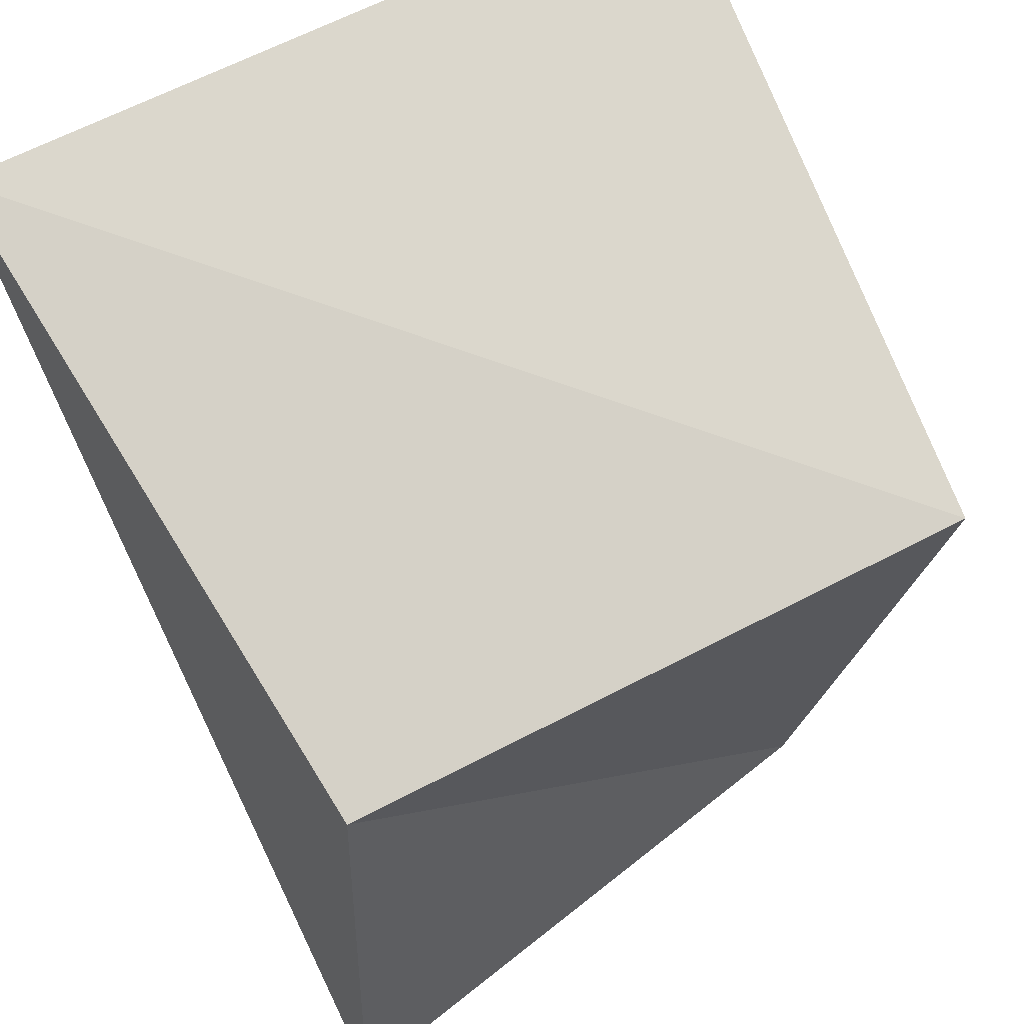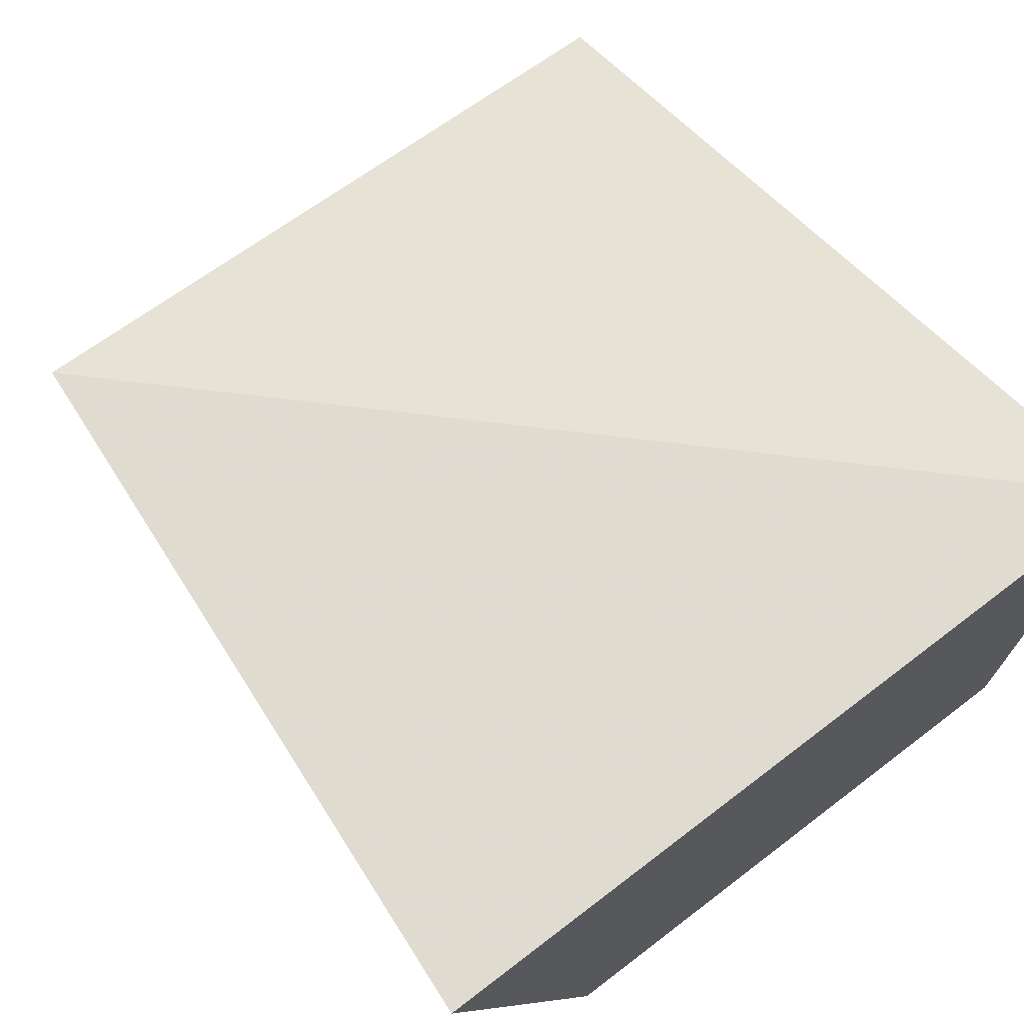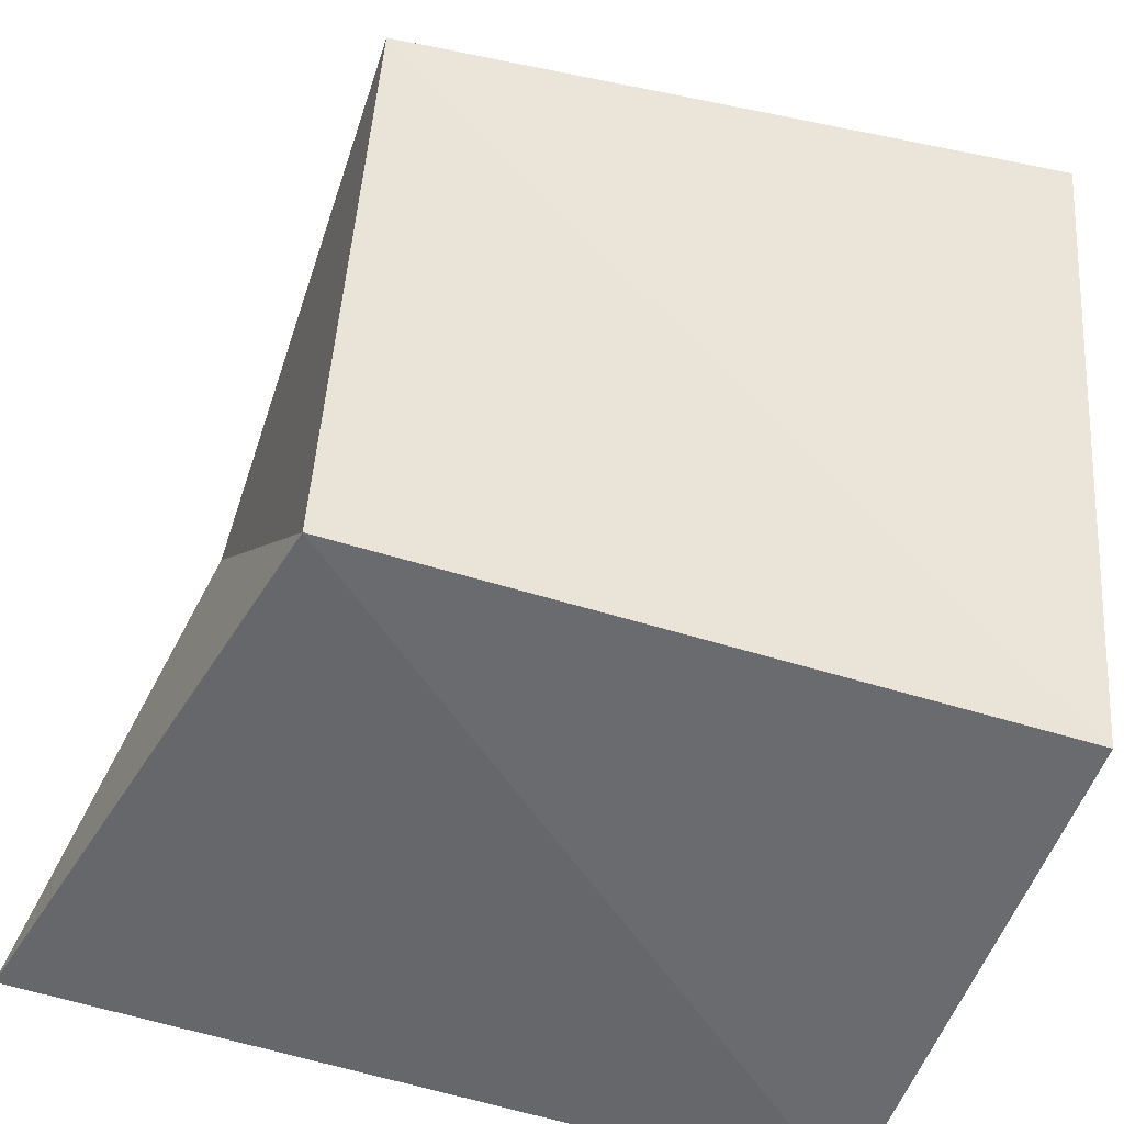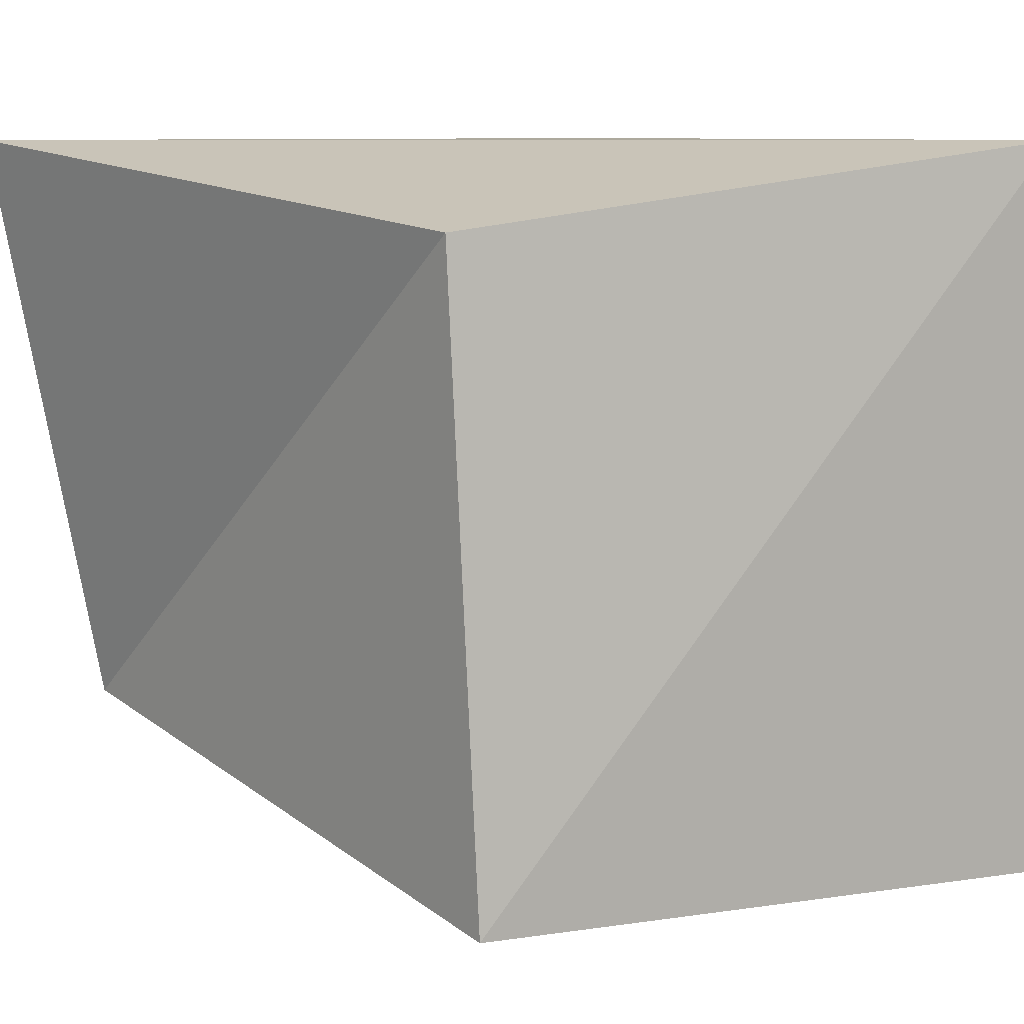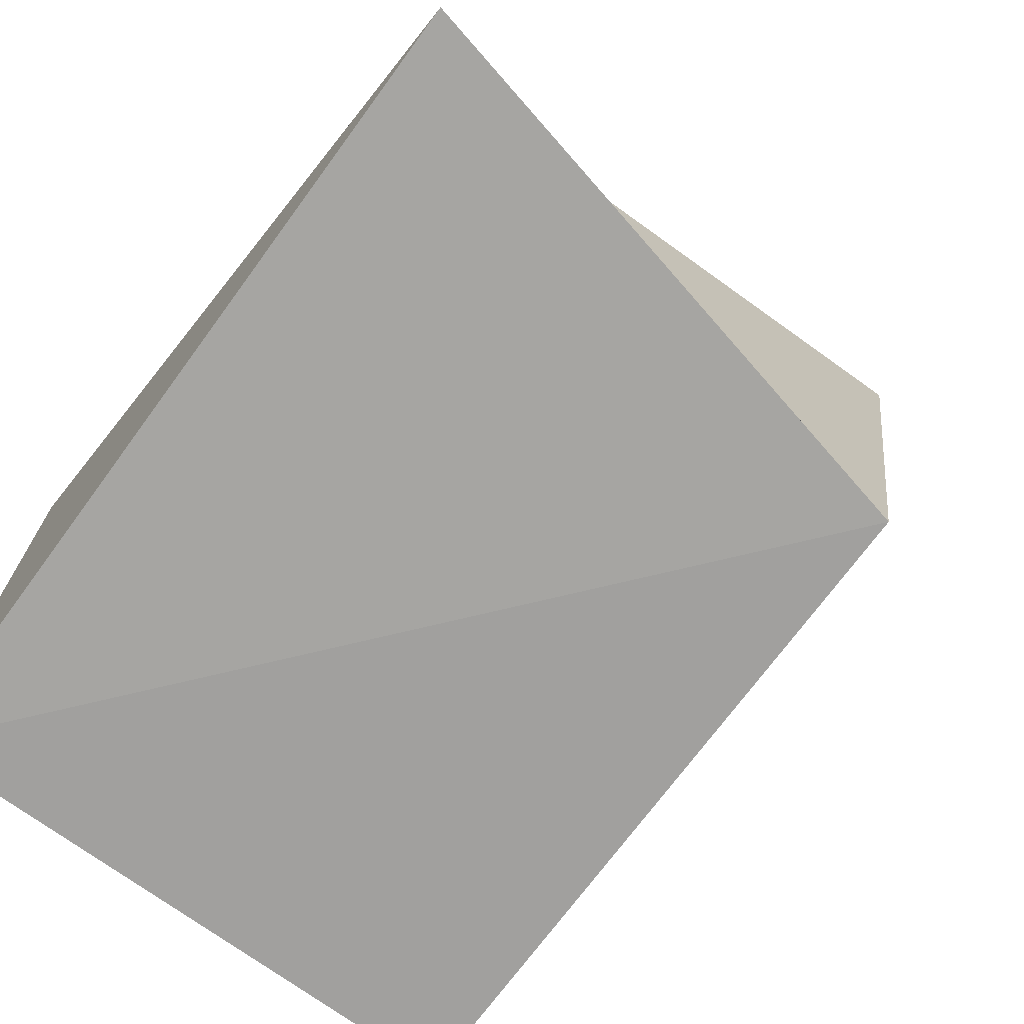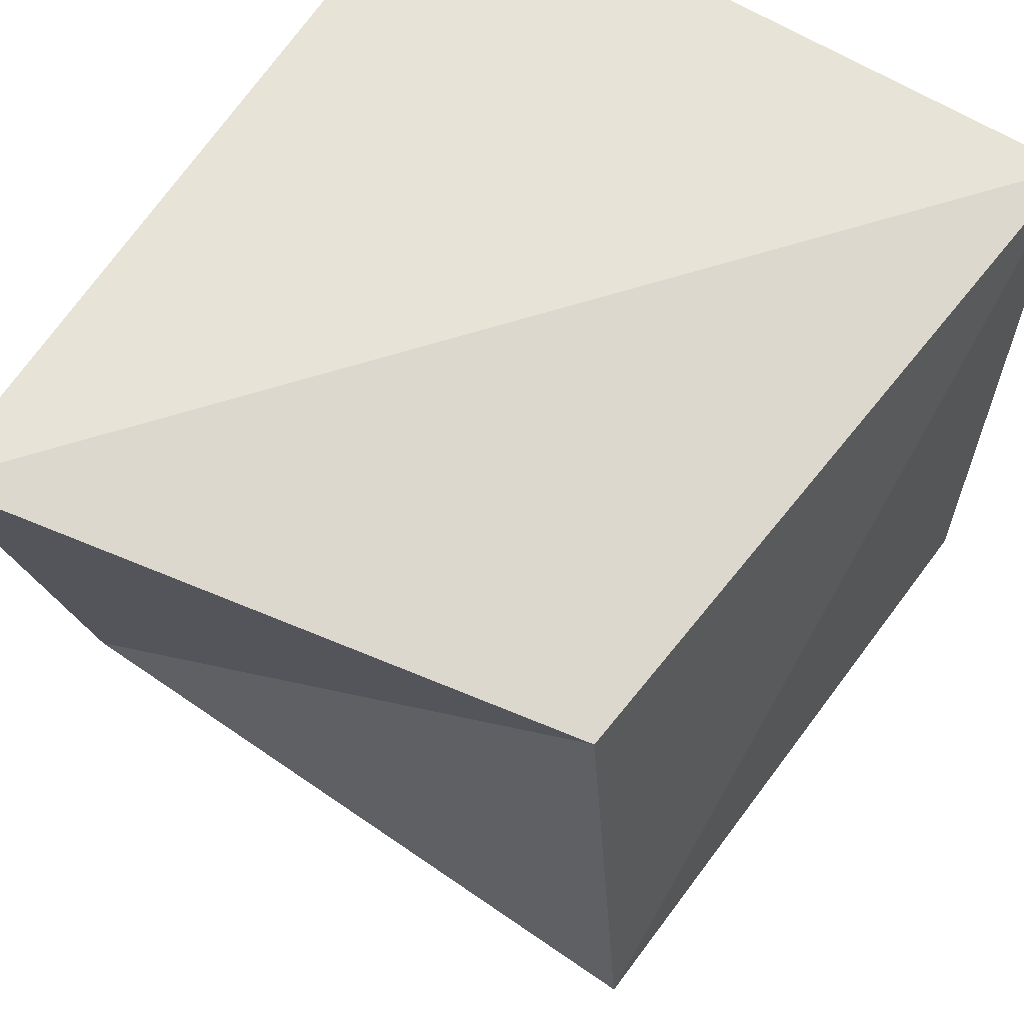
<metadata>
{"format":"obj","ext":"obj","renderer":"f3d","projection":"perspective","resolution":1024,"background":"white","views":[{"elev":70.6,"azim":64.0,"up":"+Y"},{"elev":71.6,"azim":-127.3,"up":"+Y"},{"elev":-53.3,"azim":161.4,"up":"+Y"},{"elev":8.8,"azim":141.4,"up":"+Z"},{"elev":-71.8,"azim":53.7,"up":"+Y"},{"elev":62.2,"azim":122.6,"up":"+Z"}]}
</metadata>
<code>
o Cube
v 1 -1 -0.6841
v 1.369 -0.9465 1
v -1 -1 1
v -1 -1 -0.6841
v 1 0.8916 -1
v 1 0.7595 0.7805
v -1 1 1
v -1 1 -1.169
f 1 2 3
f 1 3 4
f 5 8 7
f 5 7 6
f 1 5 6
f 1 6 2
f 2 6 7
f 2 7 3
f 3 7 8
f 3 8 4
f 5 1 4
f 5 4 8

</code>
